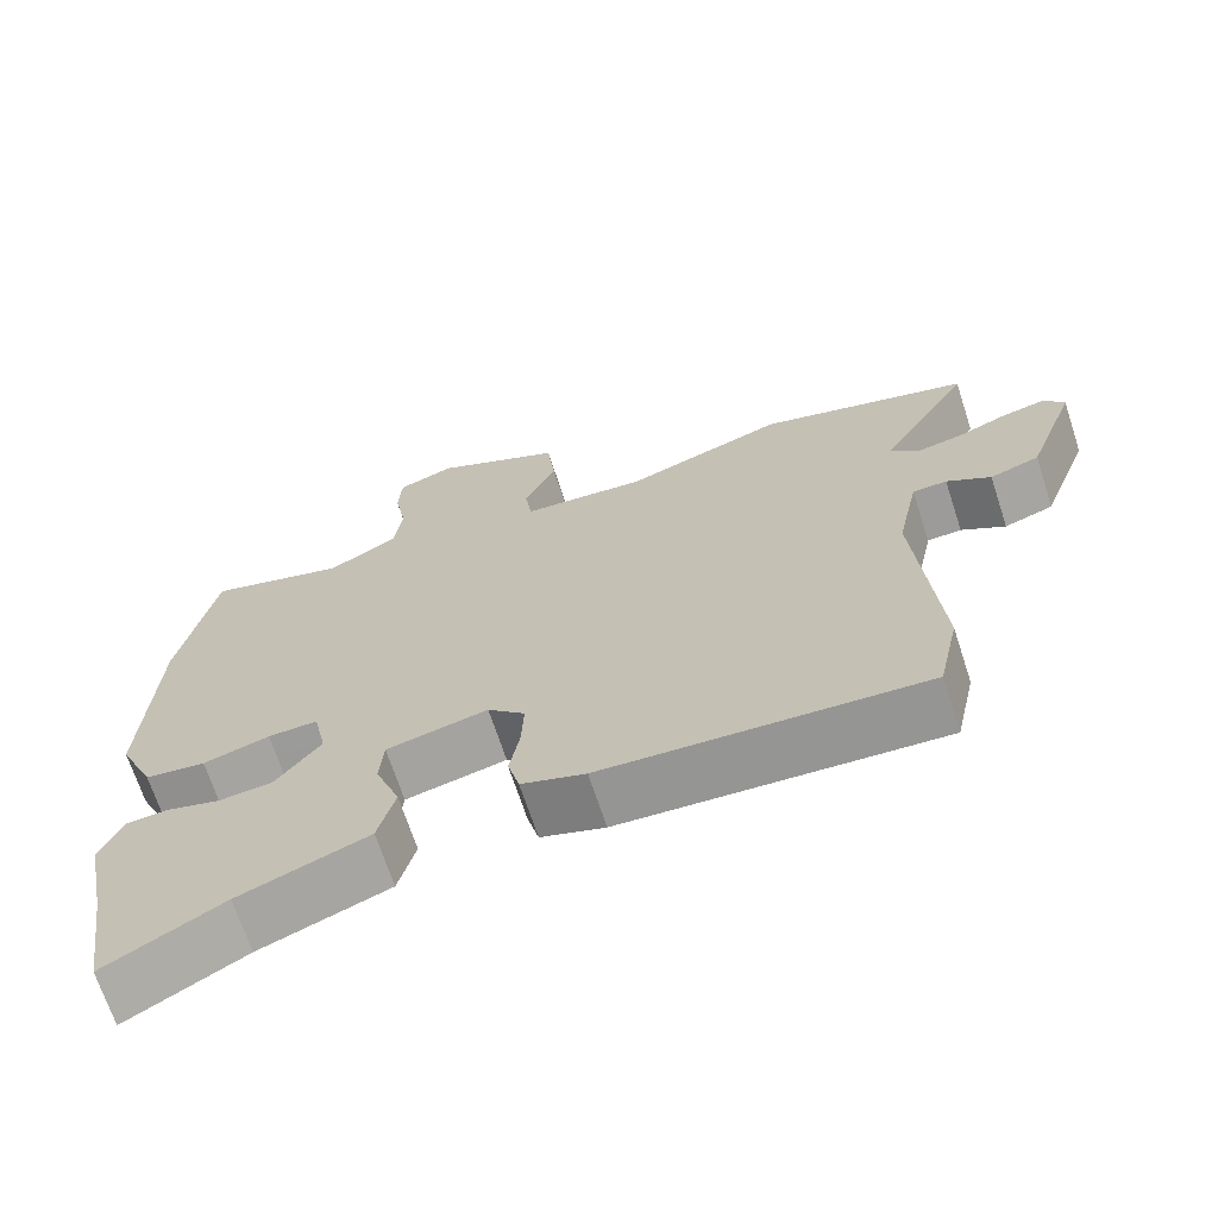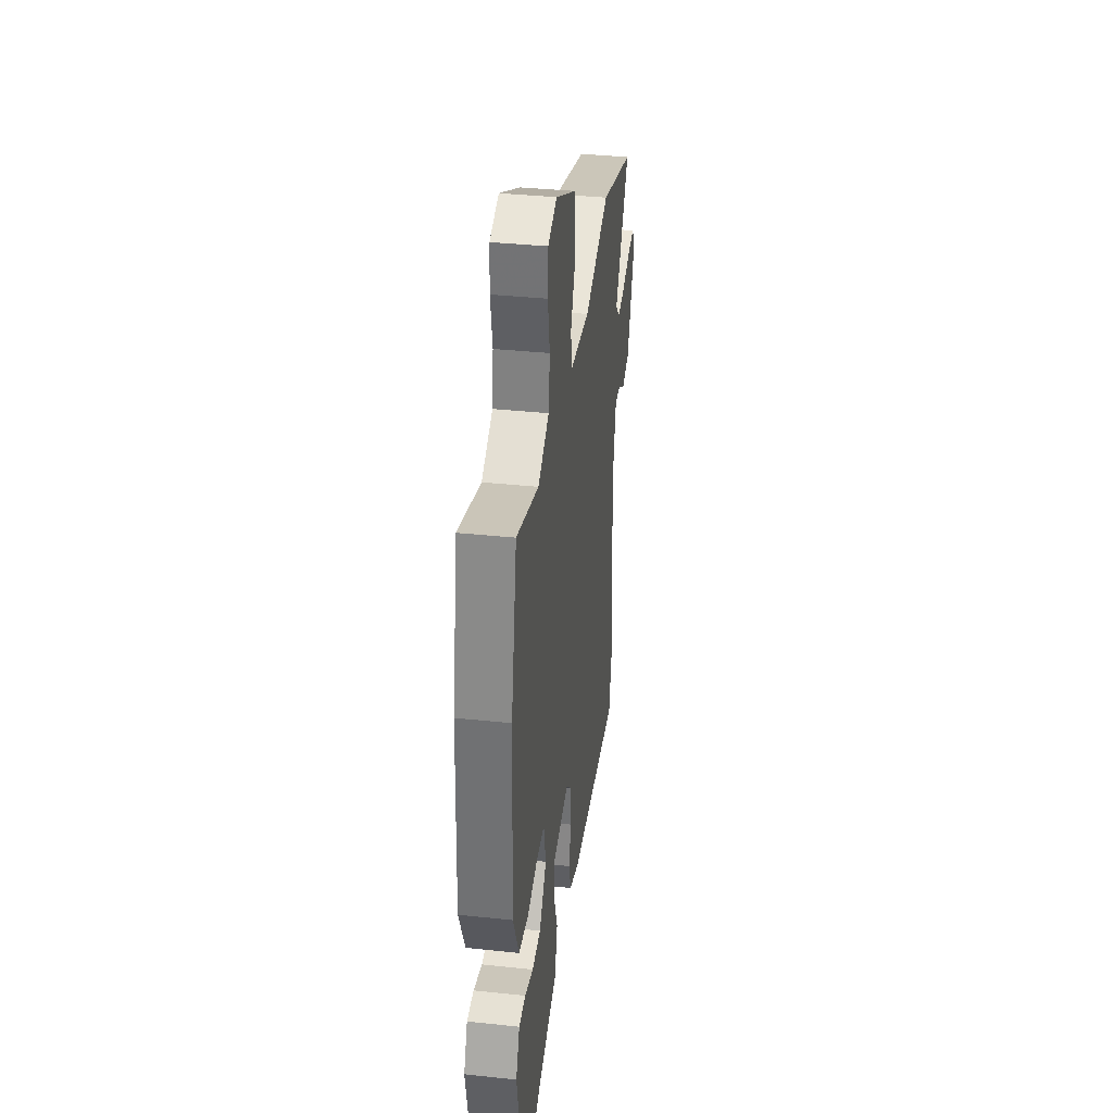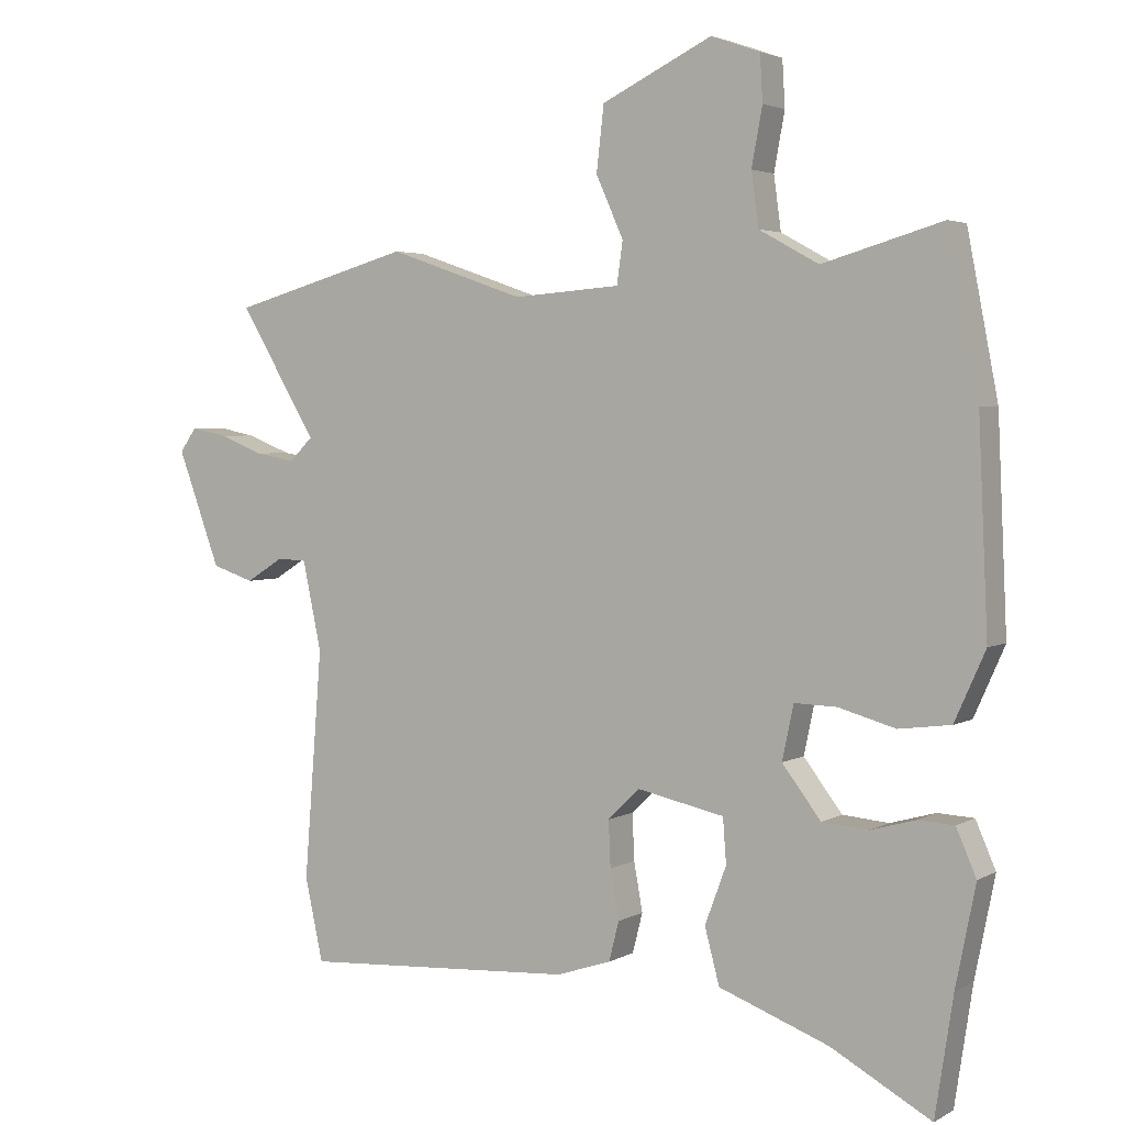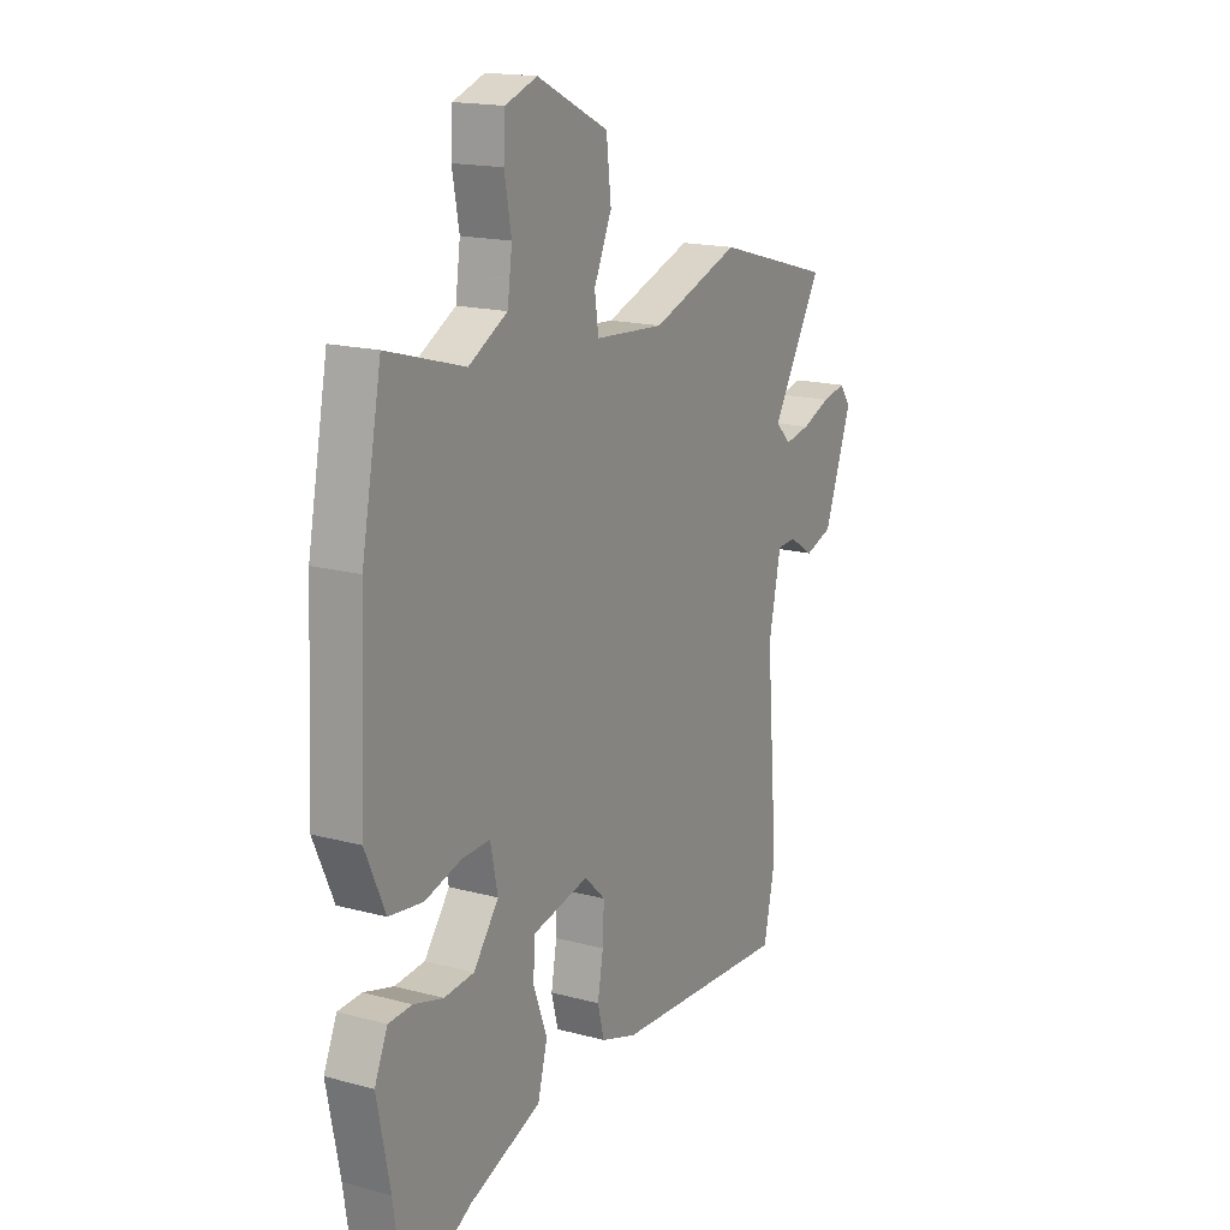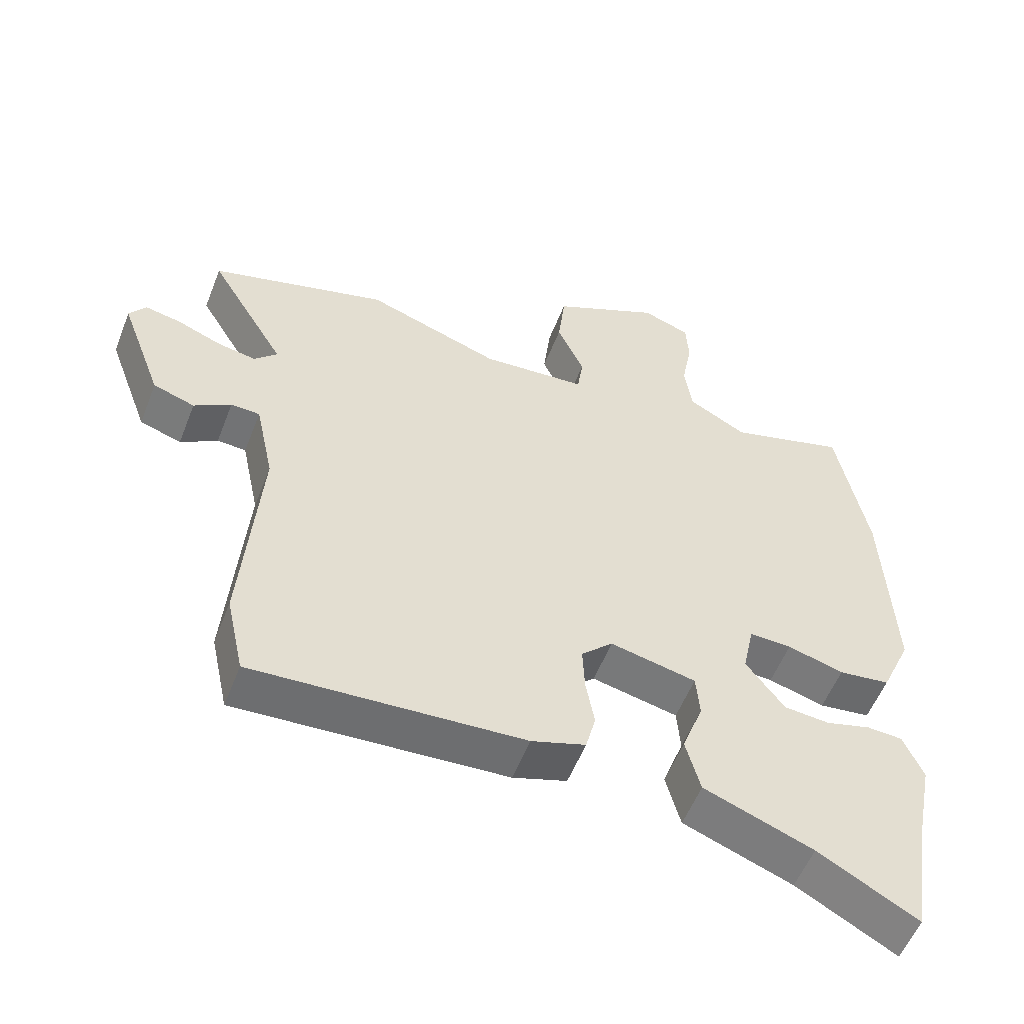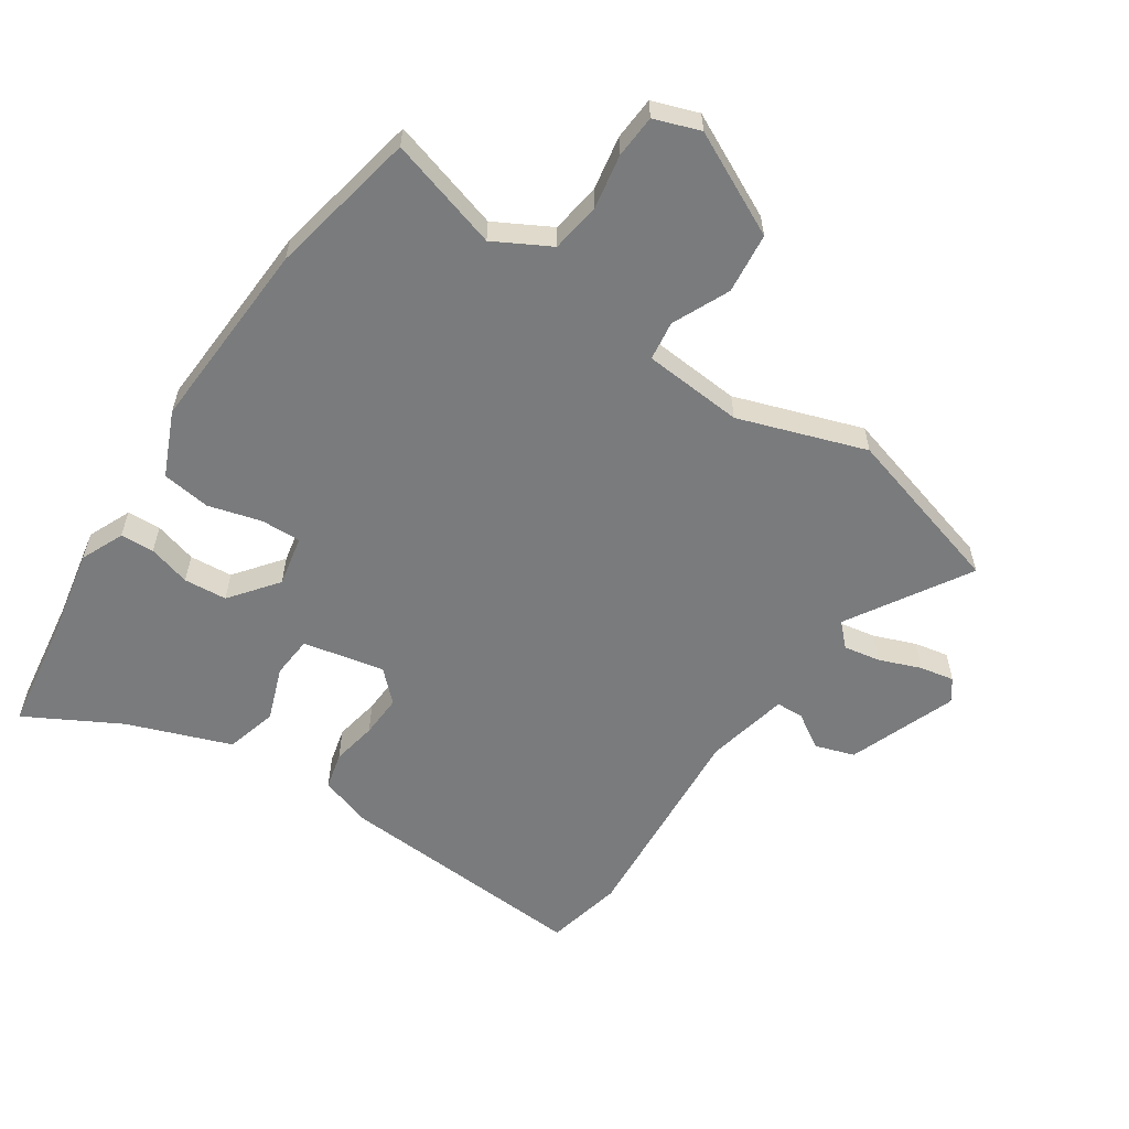
<metadata>
{"format":"obj","ext":"obj","renderer":"f3d","projection":"perspective","resolution":1024,"background":"white","views":[{"elev":-68.8,"azim":18.1,"up":"+Z"},{"elev":36.3,"azim":-82.1,"up":"+Z"},{"elev":3.3,"azim":-150.1,"up":"+Z"},{"elev":16.9,"azim":-61.4,"up":"+Z"},{"elev":-55.2,"azim":158.8,"up":"+Z"},{"elev":-58.3,"azim":-34.1,"up":"+Y"}]}
</metadata>
<code>
v -0.535 0.07 0.316
v -0.489 0.07 0.555
v -0.31 0.07 0.503
v -0.221 0.07 0.552
v -0.21 0.07 0.632
v -0.226 0.07 0.718
v -0.222 0.07 0.787
v -0.149 0.07 0.813
v 0.016 0.07 0.733
v 0.027 0.07 0.636
v -0.014 0.07 0.545
v -0.005 0.07 0.482
v 0.155 0.07 0.47
v 0.358 0.07 0.54
v 0.628 0.07 0.464
v 0.512 0.07 0.27
v 0.547 0.07 0.235
v 0.606 0.07 0.246
v 0.672 0.07 0.272
v 0.727 0.07 0.283
v 0.752 0.07 0.248
v 0.688 0.07 0.075
v 0.625 0.07 0.054
v 0.569 0.07 0.089
v 0.525 0.07 0.087
v 0.497 0.07 -0.046
v 0.524 0.07 -0.388
v 0.497 0.07 -0.512
v 0.088 0.07 -0.488
v 0.006 0.07 -0.461
v -0.009 0.07 -0.402
v 0.004 0.07 -0.329
v 0.007 0.07 -0.26
v -0.041 0.07 -0.214
v -0.171 0.07 -0.242
v -0.176 0.07 -0.309
v -0.144 0.07 -0.395
v -0.166 0.07 -0.478
v -0.331 0.07 -0.54
v -0.481 0.07 -0.623
v -0.508 0.07 -0.447
v -0.538 0.07 -0.297
v -0.508 0.07 -0.228
v -0.454 0.07 -0.225
v -0.386 0.07 -0.244
v -0.317 0.07 -0.238
v -0.259 0.07 -0.162
v -0.276 0.07 -0.081
v -0.34 0.07 -0.083
v -0.425 0.07 -0.107
v -0.503 0.07 -0.097
v -0.549 0.07 0.006
v -0.535 0 0.316
v -0.489 0 0.555
v -0.31 0 0.503
v -0.221 0 0.552
v -0.21 0 0.632
v -0.226 0 0.718
v -0.222 0 0.787
v -0.149 0 0.813
v 0.016 0 0.733
v 0.027 0 0.636
v -0.014 0 0.545
v -0.005 0 0.482
v 0.155 0 0.47
v 0.358 0 0.54
v 0.628 0 0.464
v 0.512 0 0.27
v 0.547 0 0.235
v 0.606 0 0.246
v 0.672 0 0.272
v 0.727 0 0.283
v 0.752 0 0.248
v 0.688 0 0.075
v 0.625 0 0.054
v 0.569 0 0.089
v 0.525 0 0.087
v 0.497 0 -0.046
v 0.524 0 -0.388
v 0.497 0 -0.512
v 0.088 0 -0.488
v 0.006 0 -0.461
v -0.009 0 -0.402
v 0.004 0 -0.329
v 0.007 0 -0.26
v -0.041 0 -0.214
v -0.171 0 -0.242
v -0.176 0 -0.309
v -0.144 0 -0.395
v -0.166 0 -0.478
v -0.331 0 -0.54
v -0.481 0 -0.623
v -0.508 0 -0.447
v -0.538 0 -0.297
v -0.508 0 -0.228
v -0.454 0 -0.225
v -0.386 0 -0.244
v -0.317 0 -0.238
v -0.259 0 -0.162
v -0.276 0 -0.081
v -0.34 0 -0.083
v -0.425 0 -0.107
v -0.503 0 -0.097
v -0.549 0 0.006
f 1 2 3
f 52 1 3
f 51 52 3
f 50 51 3
f 49 50 3
f 48 49 3 4
f 47 48 4 5
f 43 44 45
f 42 43 45
f 41 42 45
f 41 45 46
f 40 41 46
f 39 40 46
f 39 46 47
f 38 39 47
f 37 38 47
f 36 37 47
f 30 31 32
f 29 30 32
f 28 29 32
f 27 28 32
f 26 27 32
f 25 26 32 33
f 22 23 24
f 21 22 24
f 20 21 24
f 19 20 24
f 18 19 24
f 17 18 24 25
f 25 33 34
f 17 25 34
f 16 17 34
f 16 34 35
f 15 16 35
f 14 15 35
f 13 14 35
f 9 10 11
f 8 9 11
f 7 8 11
f 6 7 11
f 5 6 11
f 35 36 47 5
f 12 13 35
f 5 11 12 35
f 55 54 53
f 55 53 104
f 55 104 103
f 55 103 102
f 55 102 101
f 56 55 101 100
f 57 56 100 99
f 97 96 95
f 97 95 94
f 97 94 93
f 98 97 93
f 98 93 92
f 98 92 91
f 99 98 91
f 99 91 90
f 99 90 89
f 99 89 88
f 84 83 82
f 84 82 81
f 84 81 80
f 84 80 79
f 84 79 78
f 85 84 78 77
f 76 75 74
f 76 74 73
f 76 73 72
f 76 72 71
f 76 71 70
f 77 76 70 69
f 86 85 77
f 86 77 69
f 86 69 68
f 87 86 68
f 87 68 67
f 87 67 66
f 87 66 65
f 63 62 61
f 63 61 60
f 63 60 59
f 63 59 58
f 63 58 57
f 57 99 88 87
f 87 65 64
f 87 64 63 57
f 1 53 54 2
f 2 54 55 3
f 3 55 56 4
f 4 56 57 5
f 5 57 58 6
f 6 58 59 7
f 7 59 60 8
f 8 60 61 9
f 9 61 62 10
f 10 62 63 11
f 11 63 64 12
f 12 64 65 13
f 13 65 66 14
f 14 66 67 15
f 15 67 68 16
f 16 68 69 17
f 17 69 70 18
f 18 70 71 19
f 19 71 72 20
f 20 72 73 21
f 21 73 74 22
f 22 74 75 23
f 23 75 76 24
f 24 76 77 25
f 25 77 78 26
f 26 78 79 27
f 27 79 80 28
f 28 80 81 29
f 29 81 82 30
f 30 82 83 31
f 31 83 84 32
f 32 84 85 33
f 33 85 86 34
f 34 86 87 35
f 35 87 88 36
f 36 88 89 37
f 37 89 90 38
f 38 90 91 39
f 39 91 92 40
f 40 92 93 41
f 41 93 94 42
f 42 94 95 43
f 43 95 96 44
f 44 96 97 45
f 45 97 98 46
f 46 98 99 47
f 47 99 100 48
f 48 100 101 49
f 49 101 102 50
f 50 102 103 51
f 51 103 104 52
f 52 104 53 1

</code>
